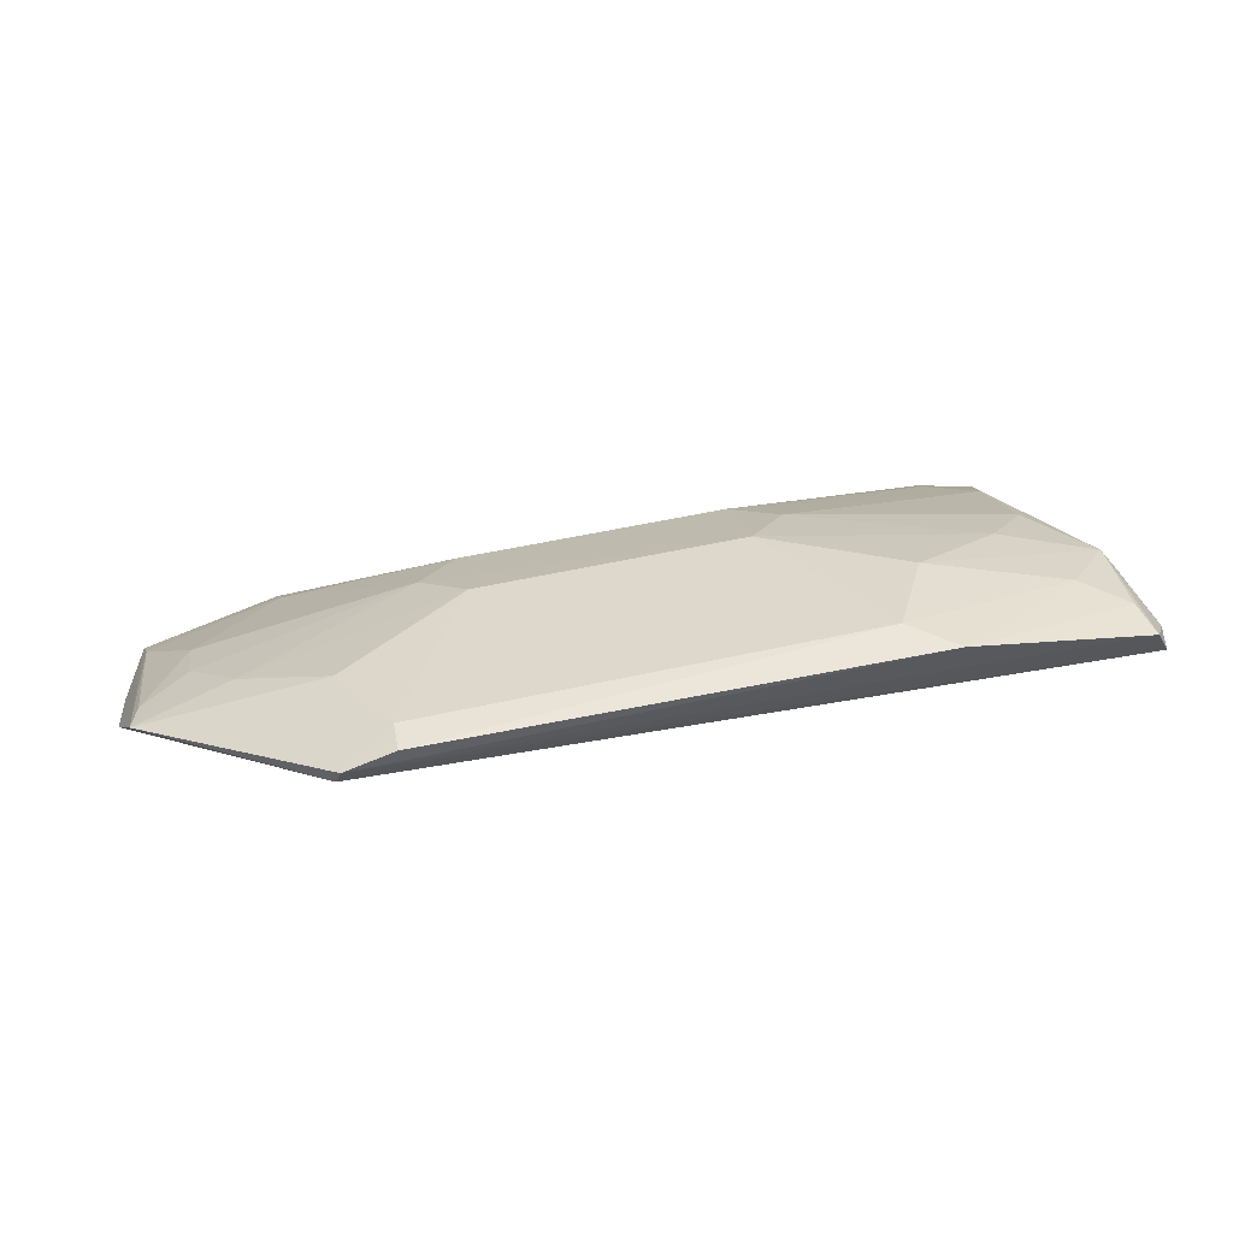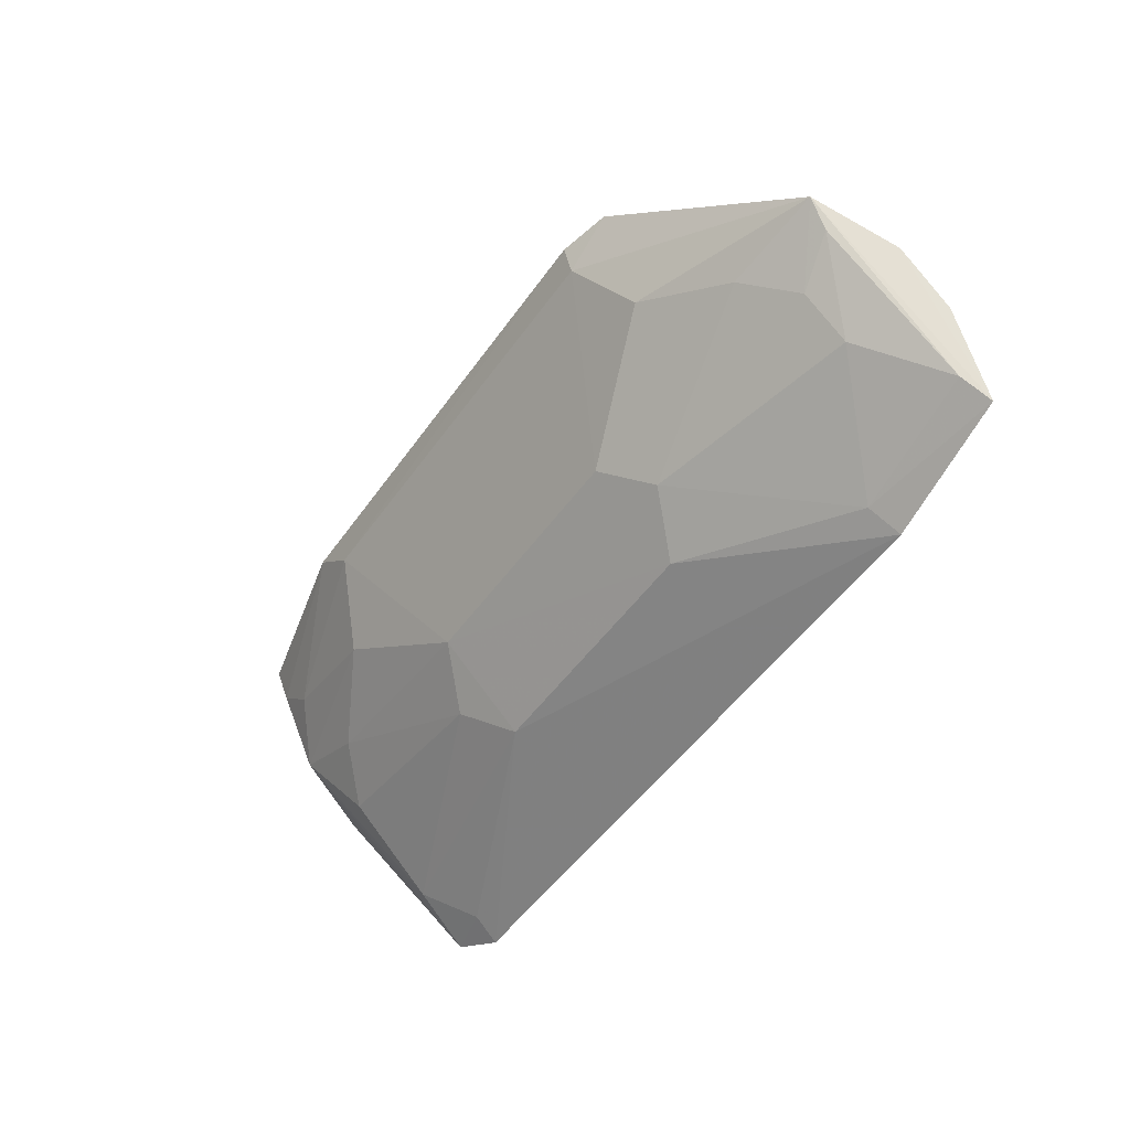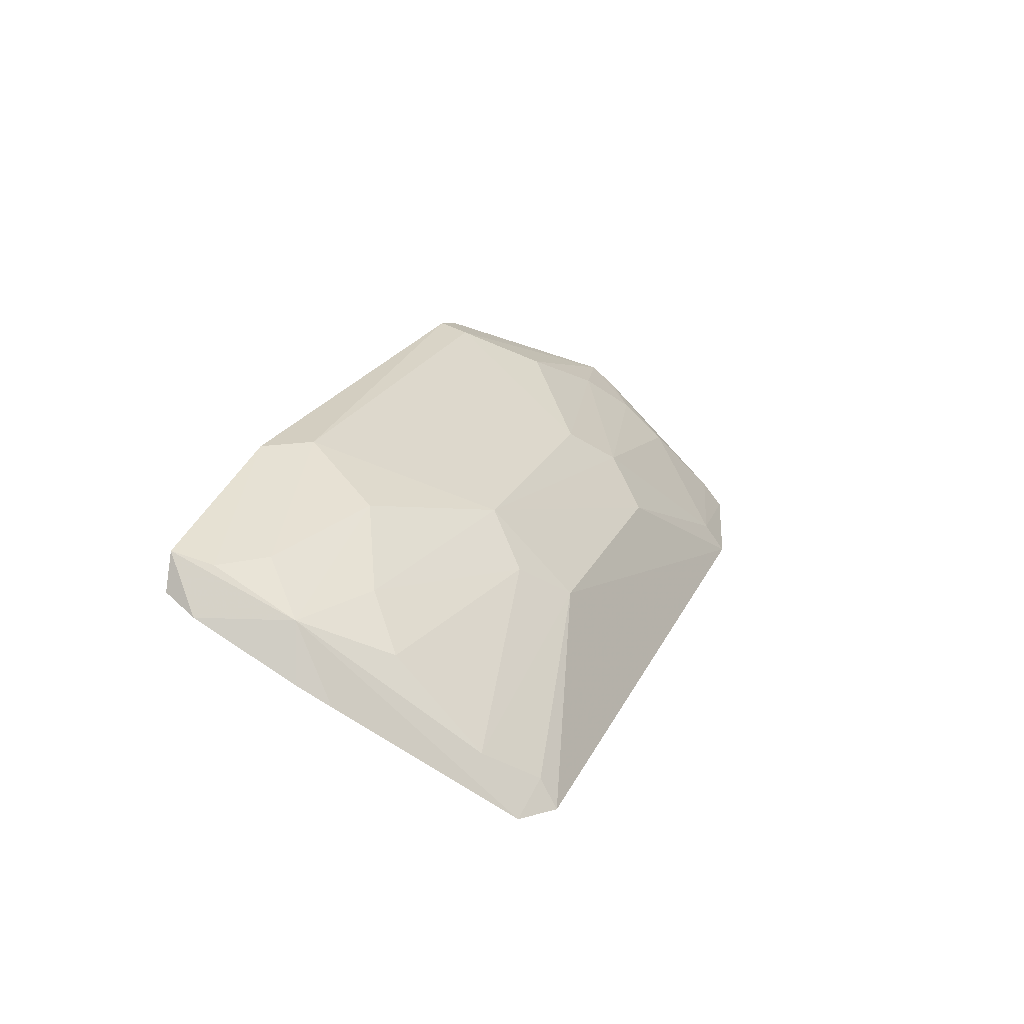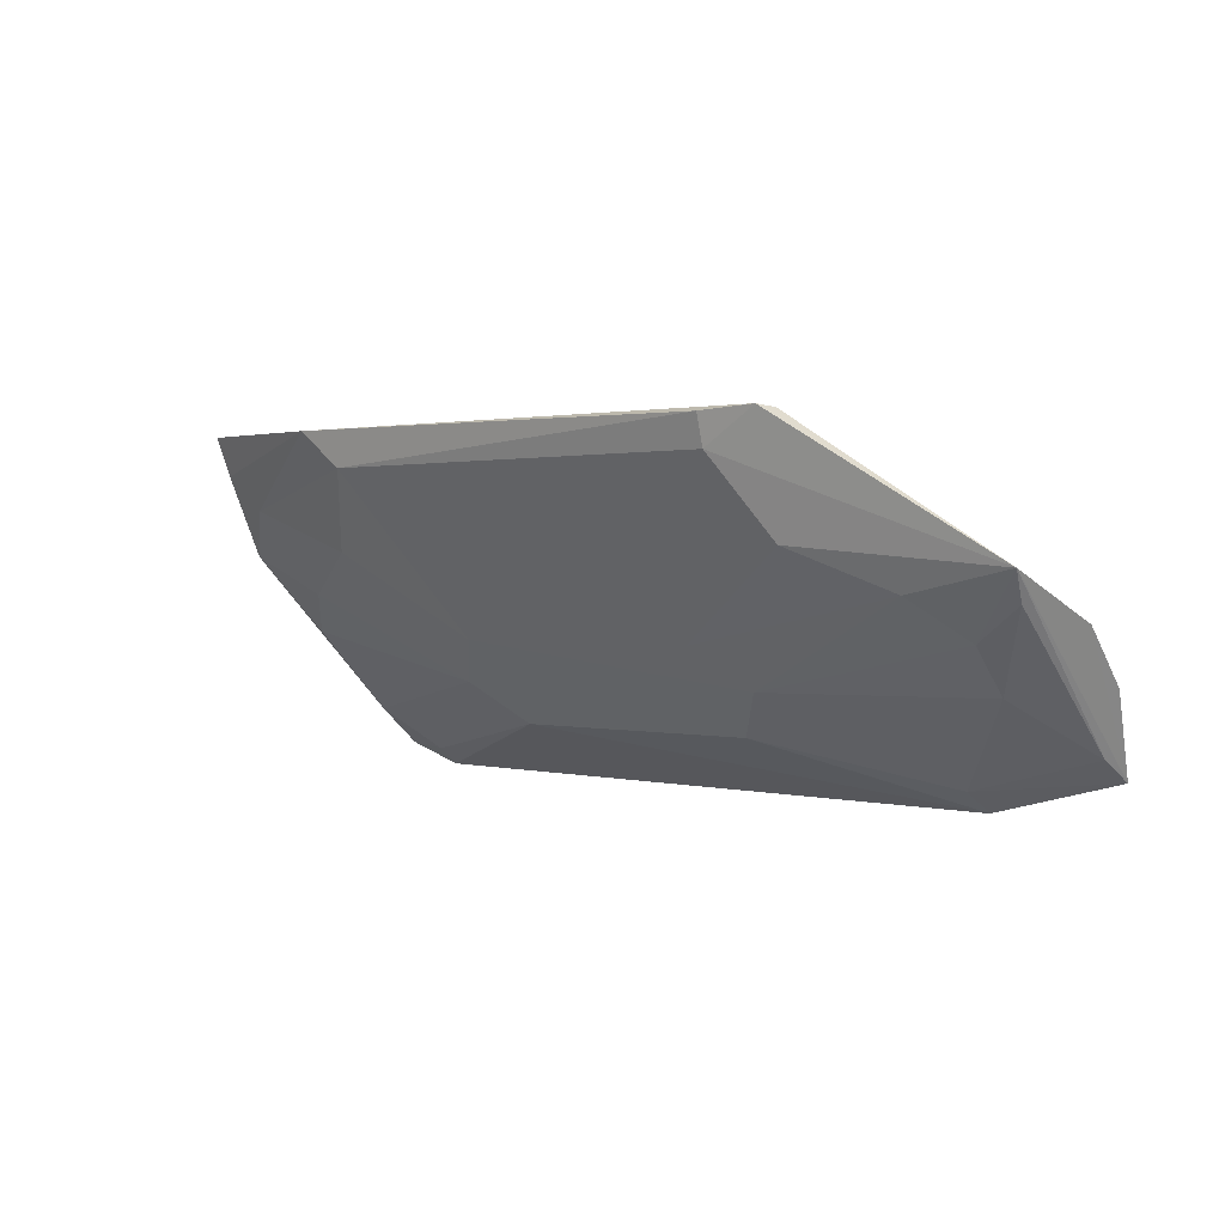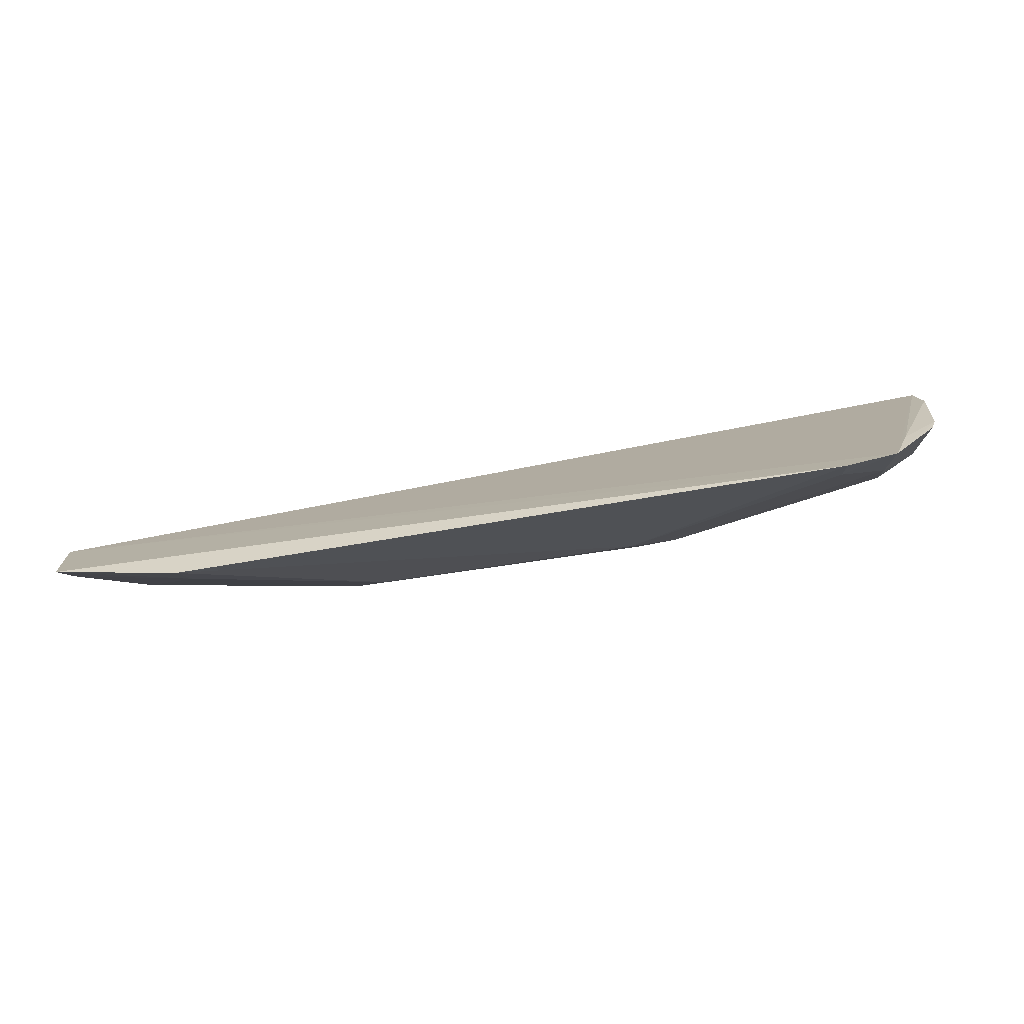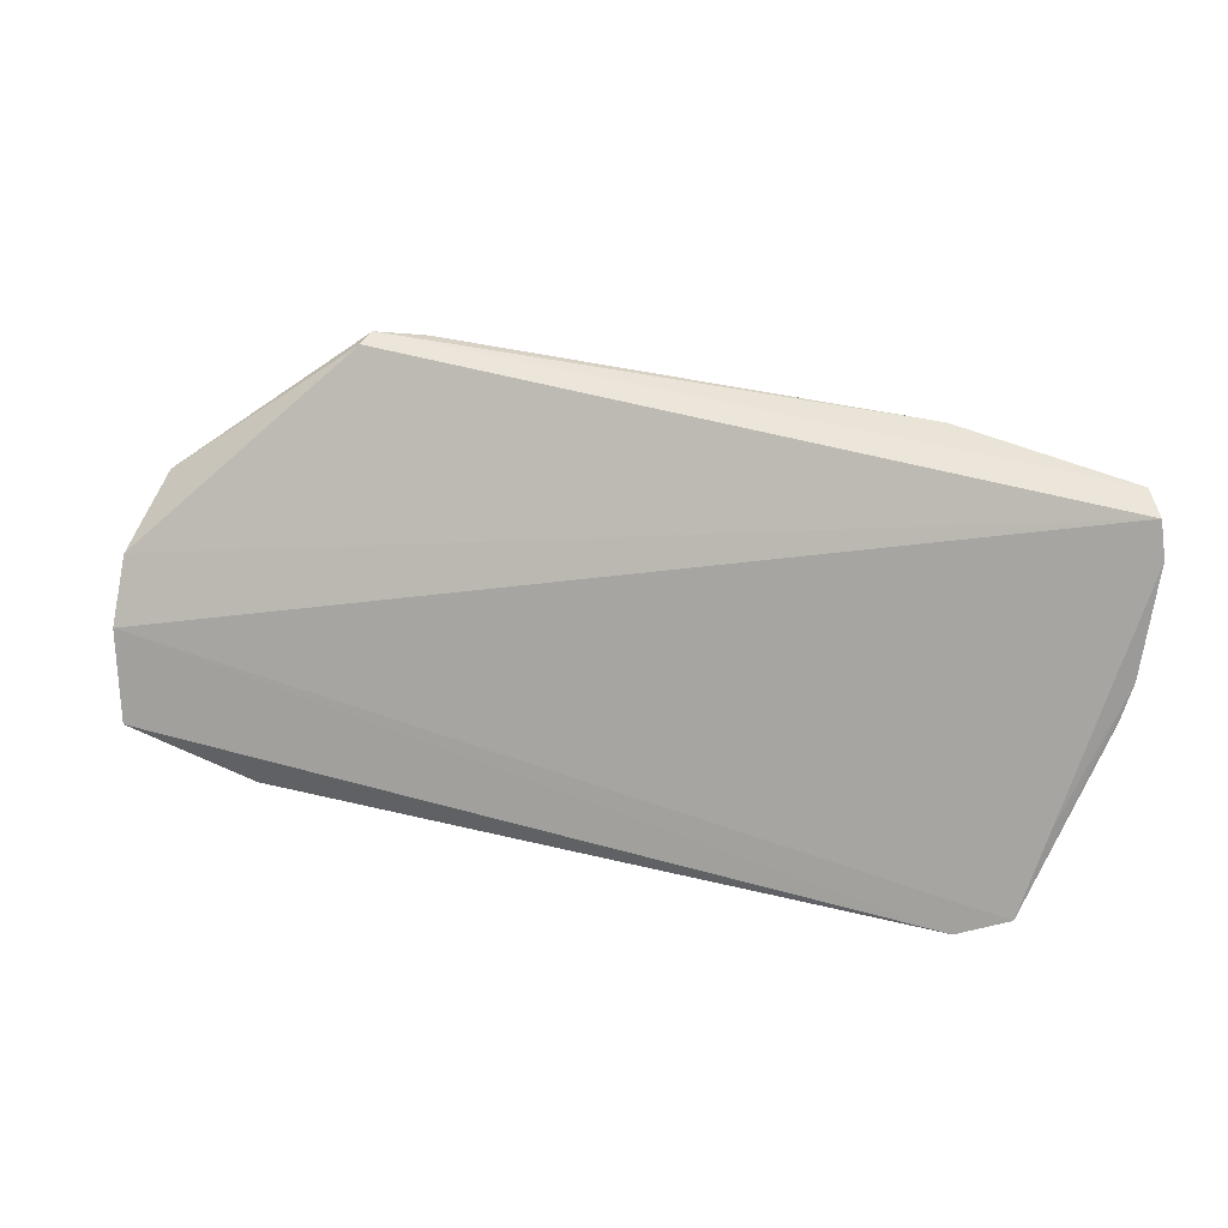
<metadata>
{"format":"obj","ext":"obj","renderer":"f3d","projection":"perspective","resolution":1024,"background":"white","views":[{"elev":60.7,"azim":-12.1,"up":"+Y"},{"elev":-49.9,"azim":-123.3,"up":"+Z"},{"elev":21.6,"azim":109.0,"up":"+Y"},{"elev":0.8,"azim":-138.3,"up":"+Z"},{"elev":-47.1,"azim":11.7,"up":"+Z"},{"elev":46.1,"azim":15.7,"up":"+Z"}]}
</metadata>
<code>
v 0.03378 0.1155 0.03227
v 0.03577 0.1114 0.02964
v 0.02633 0.09742 0.006266
v -0.02697 0.09535 0.004251
v -0.02391 0.1161 0.0317
v 0.03077 0.09633 0.006539
v 0.035 0.1127 0.03219
v 0.008752 0.1114 0.01616
v 0.02677 0.09524 0.00481
v 0.03355 0.1113 0.02259
v -0.02344 0.1176 0.03186
v -0.03937 0.09963 0.01356
v 0.0321 0.1003 0.01275
v 0.008684 0.1048 0.009471
v 0.03507 0.1056 0.01926
v 0.01578 0.1183 0.02906
v 0.02981 0.1078 0.01641
v -0.02997 0.1108 0.01964
v -0.0395 0.1035 0.01779
v -0.03794 0.09583 0.00707
v 0.03561 0.1072 0.02179
v 0.01922 0.1149 0.0228
v 0.01936 0.1188 0.03199
v -0.0194 0.1179 0.02911
v 0.02988 0.1008 0.009703
v 0.01221 0.108 0.01275
v -0.01588 0.108 0.01285
v -0.03784 0.1098 0.02138
v 0.02637 0.1111 0.01948
v 0.02986 0.1143 0.0262
v -0.01242 0.1112 0.01608
v -0.01944 0.1186 0.03153
v -0.01252 0.1046 0.009368
v -0.0335 0.1043 0.01289
v -0.02291 0.1146 0.0229
v 0.03325 0.1146 0.02909
v -0.03342 0.1075 0.01646
v -0.0375 0.09811 0.008736
v -0.02664 0.0978 0.005936
v -0.03727 0.1082 0.01909
f 7 2 1
f 9 3 6
f 10 1 2
f 11 7 1
f 11 5 7
f 12 9 6
f 12 6 7
f 13 7 6
f 13 2 7
f 14 9 4
f 14 3 9
f 15 6 10
f 19 12 7
f 19 7 5
f 20 4 9
f 20 9 12
f 20 12 19
f 21 15 10
f 21 10 2
f 21 2 13
f 21 13 6
f 21 6 15
f 22 8 16
f 23 11 1
f 25 17 10
f 25 10 6
f 25 6 3
f 25 3 14
f 26 14 8
f 26 25 14
f 26 17 25
f 28 19 5
f 28 5 11
f 28 20 19
f 28 11 24
f 29 8 22
f 29 26 8
f 29 17 26
f 29 22 10
f 29 10 17
f 30 10 22
f 30 22 16
f 30 16 23
f 31 24 16
f 31 16 8
f 31 8 27
f 31 27 18
f 32 23 16
f 32 16 24
f 32 24 11
f 32 11 23
f 33 14 4
f 33 27 8
f 33 8 14
f 35 28 24
f 35 18 28
f 35 31 18
f 35 24 31
f 36 1 10
f 36 10 30
f 36 30 23
f 36 23 1
f 37 18 27
f 37 27 34
f 37 28 18
f 38 20 28
f 39 33 4
f 39 38 34
f 39 4 20
f 39 20 38
f 39 34 27
f 39 27 33
f 40 37 34
f 40 28 37
f 40 38 28
f 40 34 38

</code>
